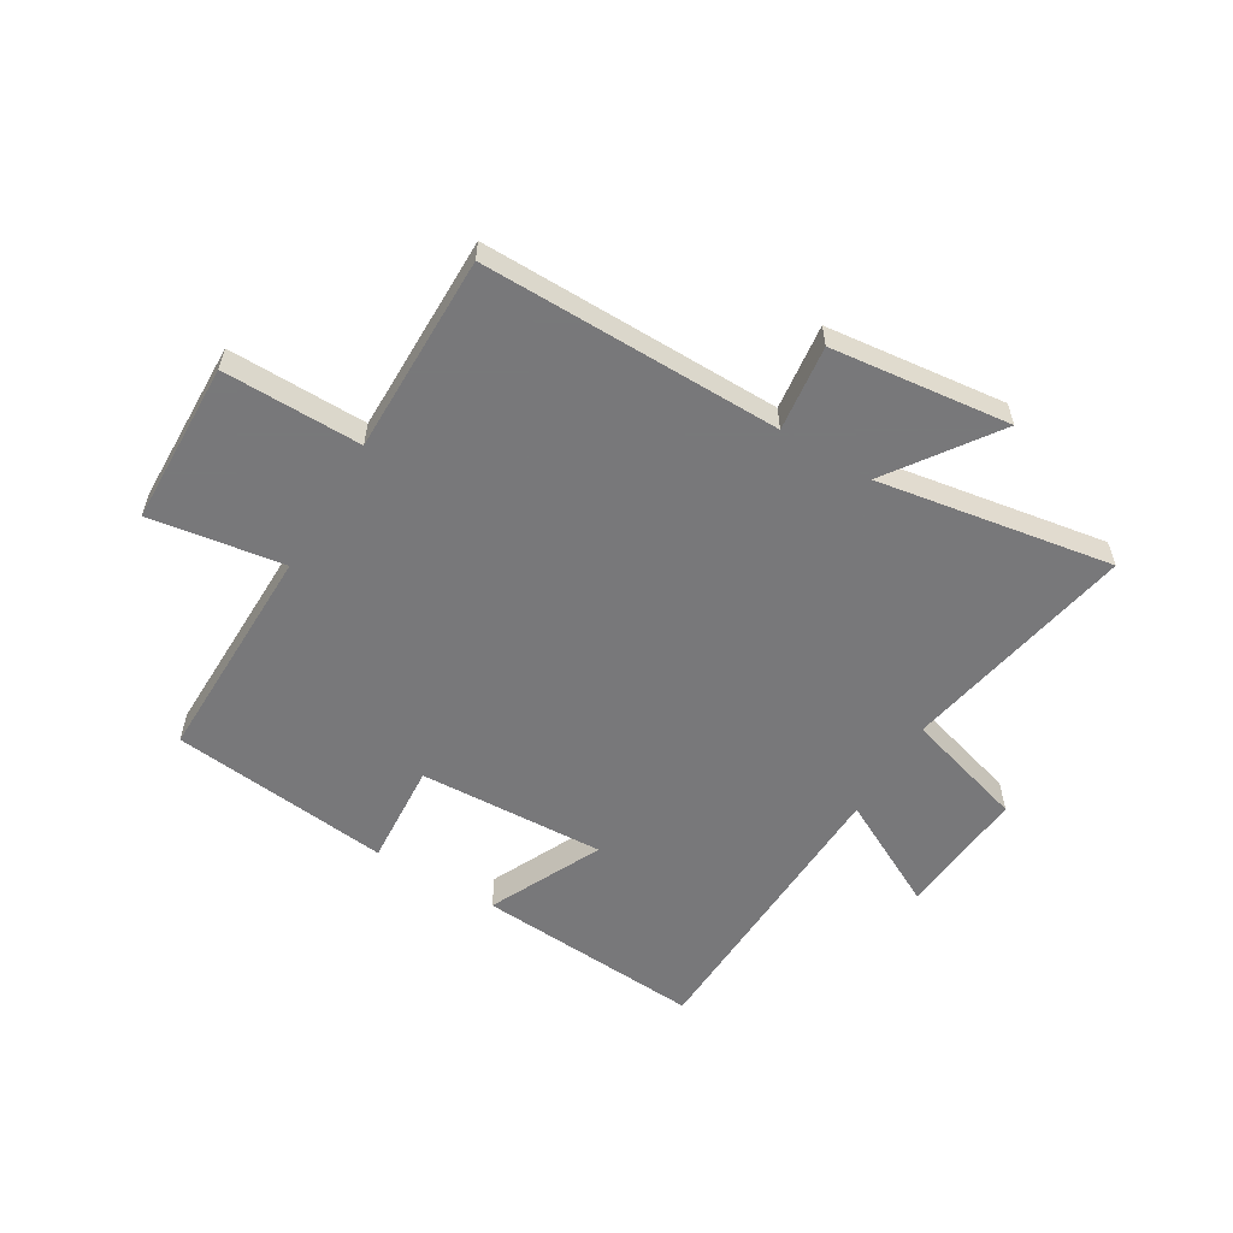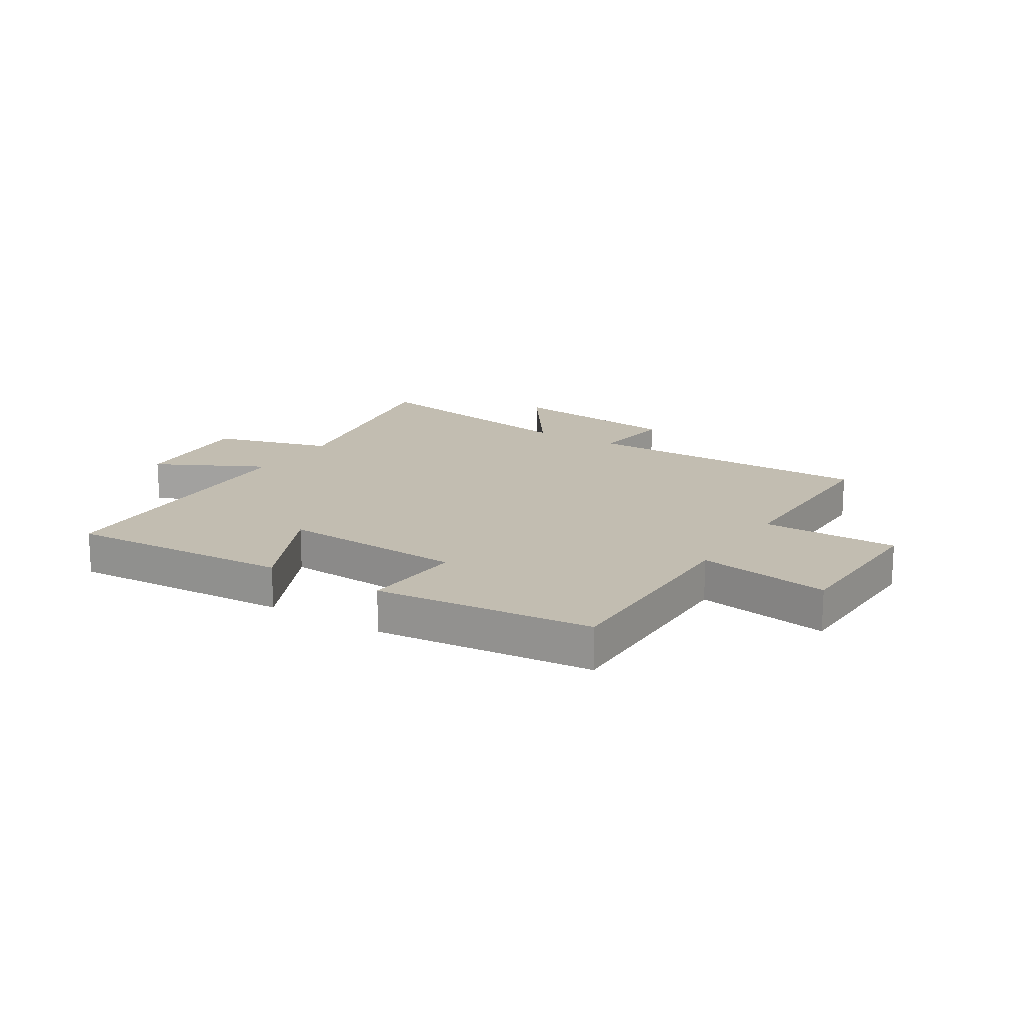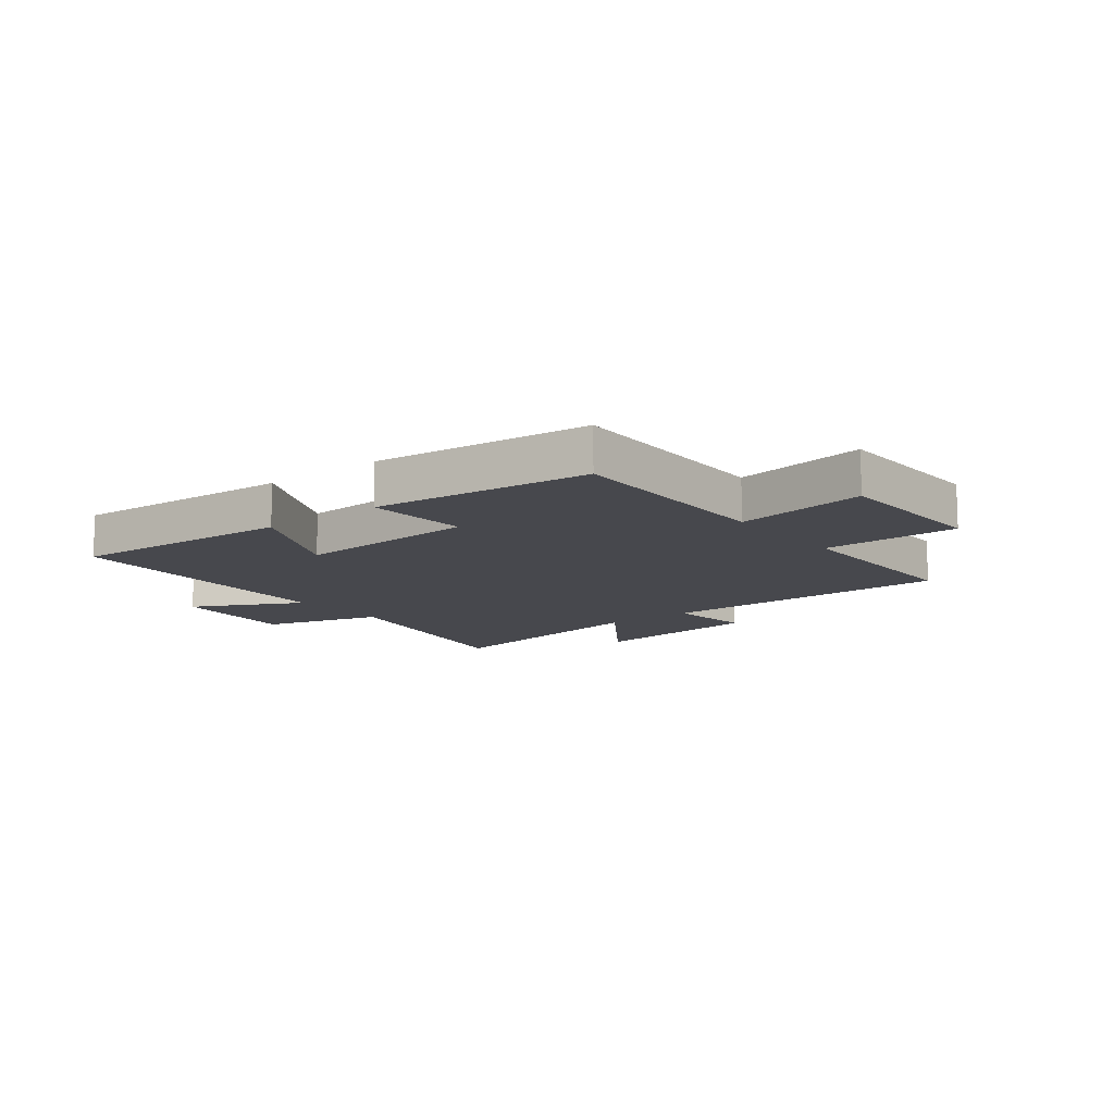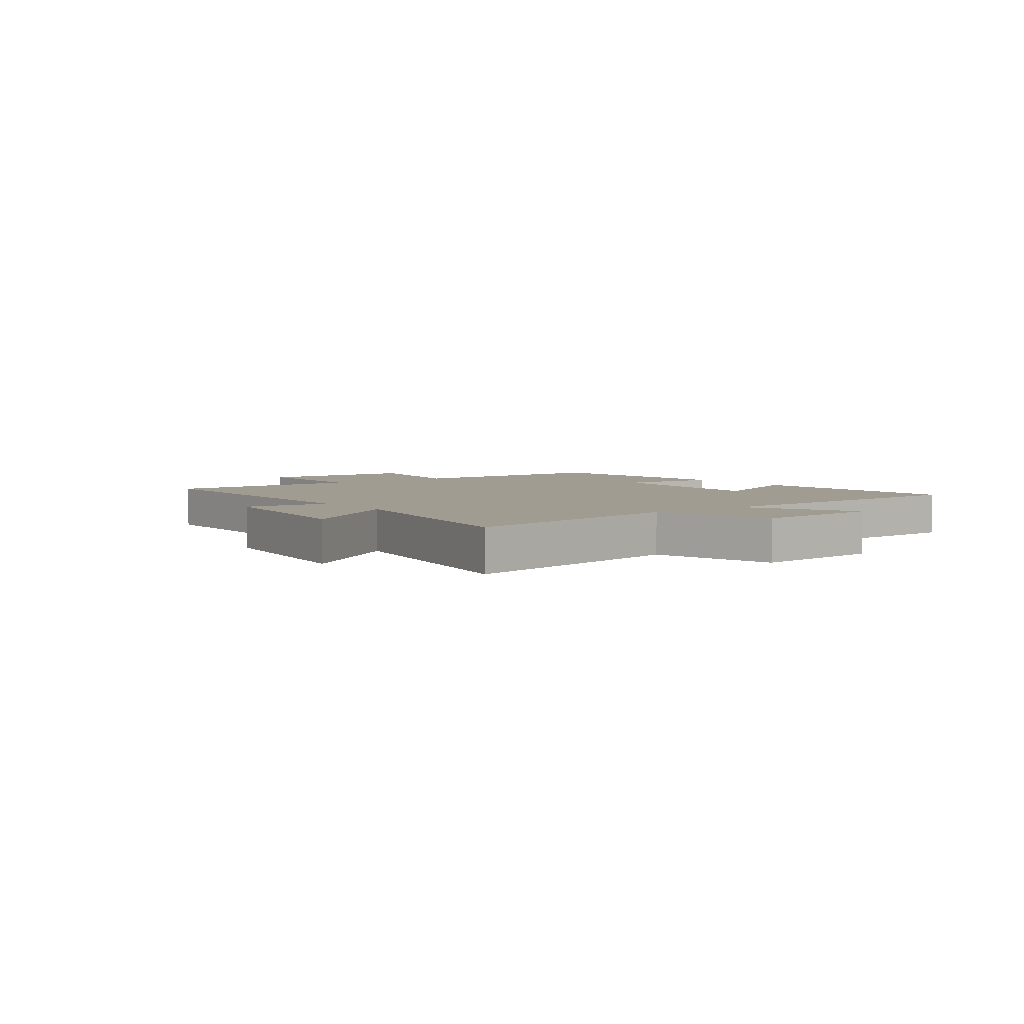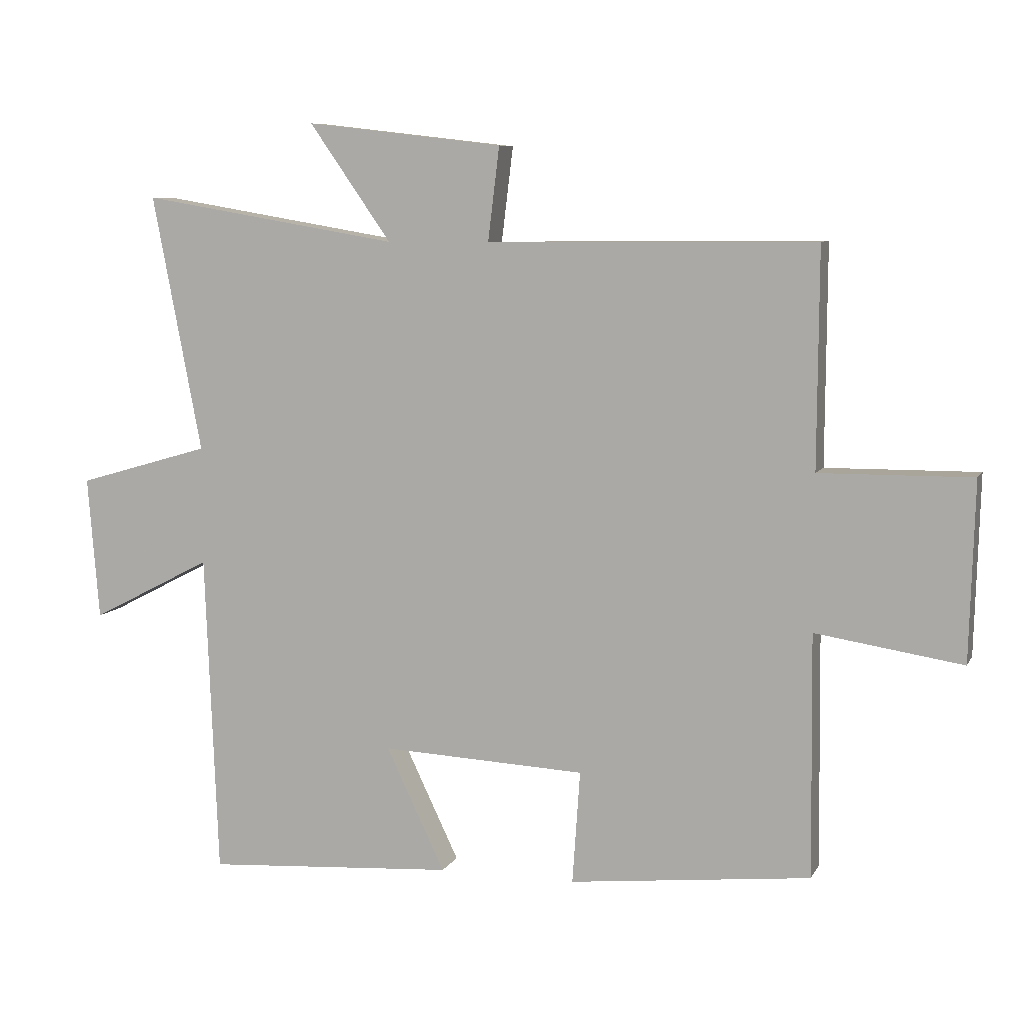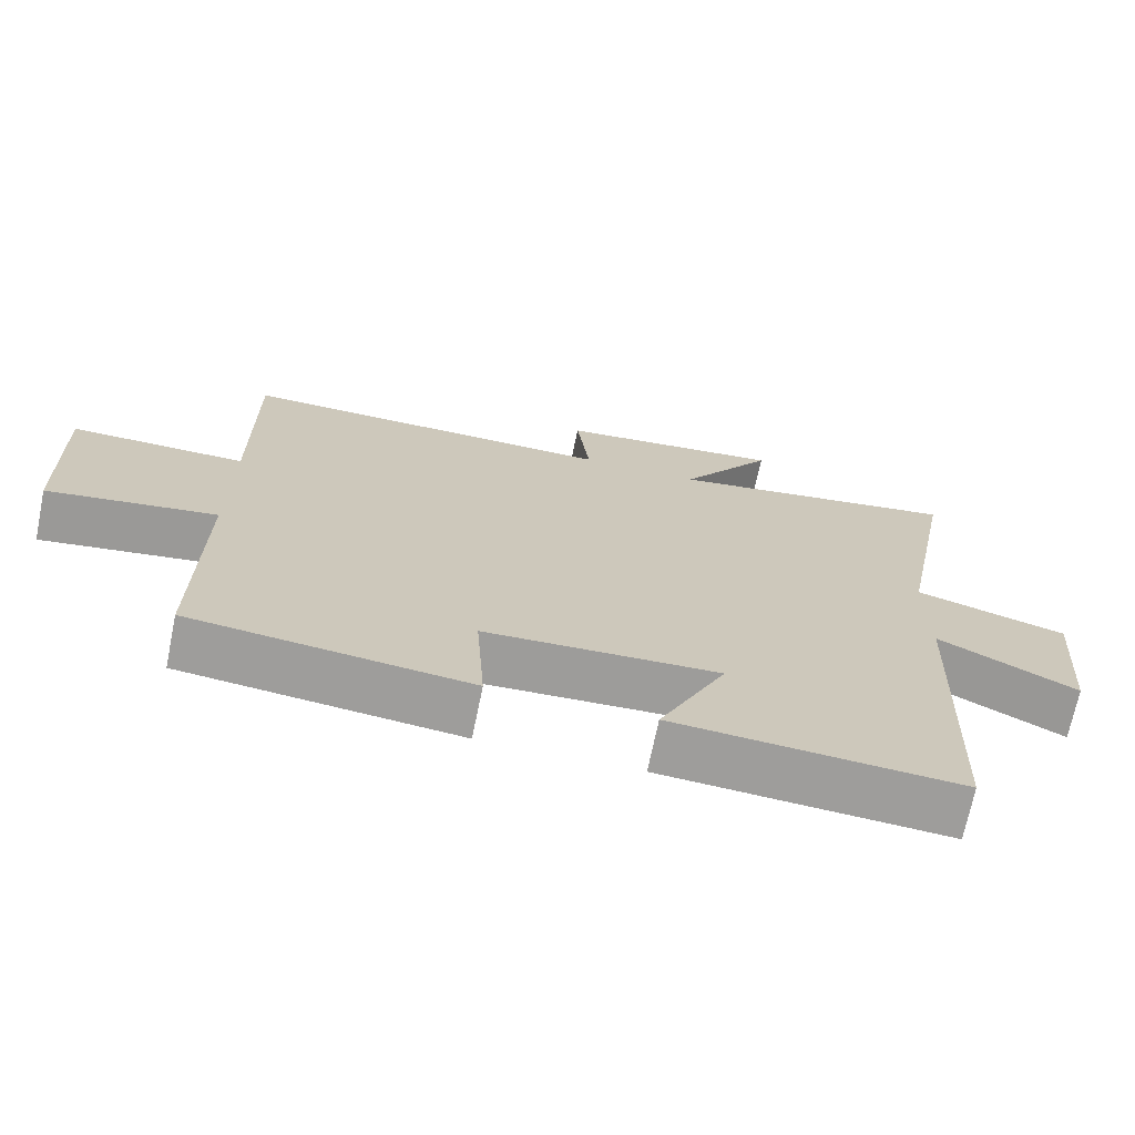
<metadata>
{"format":"obj","ext":"obj","renderer":"f3d","projection":"perspective","resolution":1024,"background":"white","views":[{"elev":-57.6,"azim":-31.0,"up":"+Y"},{"elev":16.9,"azim":-147.7,"up":"+Y"},{"elev":-11.9,"azim":-141.8,"up":"+Y"},{"elev":4.3,"azim":53.5,"up":"+Y"},{"elev":7.8,"azim":-162.6,"up":"+Z"},{"elev":-70.3,"azim":-11.6,"up":"+Z"}]}
</metadata>
<code>
v 0.48 0.07 -0.525
v 0.09 0.07 -0.5
v 0.182 0.07 -0.307
v -0.138 0.07 -0.323
v -0.126 0.07 -0.5
v -0.504 0.07 -0.46
v -0.5 0.07 -0.08
v -0.73 0.07 -0.116
v -0.738 0.07 0.164
v -0.5 0.07 0.162
v -0.502 0.07 0.504
v 0.012 0.07 0.5
v -0.006 0.07 0.647
v 0.302 0.07 0.683
v 0.174 0.07 0.5
v 0.577 0.07 0.568
v 0.5 0.07 0.166
v 0.707 0.07 0.106
v 0.689 0.07 -0.118
v 0.5 0.07 -0.02
v 0.48 0 -0.525
v 0.09 0 -0.5
v 0.182 0 -0.307
v -0.138 0 -0.323
v -0.126 0 -0.5
v -0.504 0 -0.46
v -0.5 0 -0.08
v -0.73 0 -0.116
v -0.738 0 0.164
v -0.5 0 0.162
v -0.502 0 0.504
v 0.012 0 0.5
v -0.006 0 0.647
v 0.302 0 0.683
v 0.174 0 0.5
v 0.577 0 0.568
v 0.5 0 0.166
v 0.707 0 0.106
v 0.689 0 -0.118
v 0.5 0 -0.02
f 17 18 19 20
f 17 20 1 2
f 15 16 17
f 12 13 14 15
f 12 15 17
f 10 11 12 17
f 7 8 9 10
f 7 10 17
f 4 5 6 7
f 3 4 7 17
f 2 3 17
f 40 39 38 37
f 22 21 40 37
f 37 36 35
f 35 34 33 32
f 37 35 32
f 37 32 31 30
f 30 29 28 27
f 37 30 27
f 27 26 25 24
f 37 27 24 23
f 37 23 22
f 1 21 22 2
f 2 22 23 3
f 3 23 24 4
f 4 24 25 5
f 5 25 26 6
f 6 26 27 7
f 7 27 28 8
f 8 28 29 9
f 9 29 30 10
f 10 30 31 11
f 11 31 32 12
f 12 32 33 13
f 13 33 34 14
f 14 34 35 15
f 15 35 36 16
f 16 36 37 17
f 17 37 38 18
f 18 38 39 19
f 19 39 40 20
f 20 40 21 1

</code>
